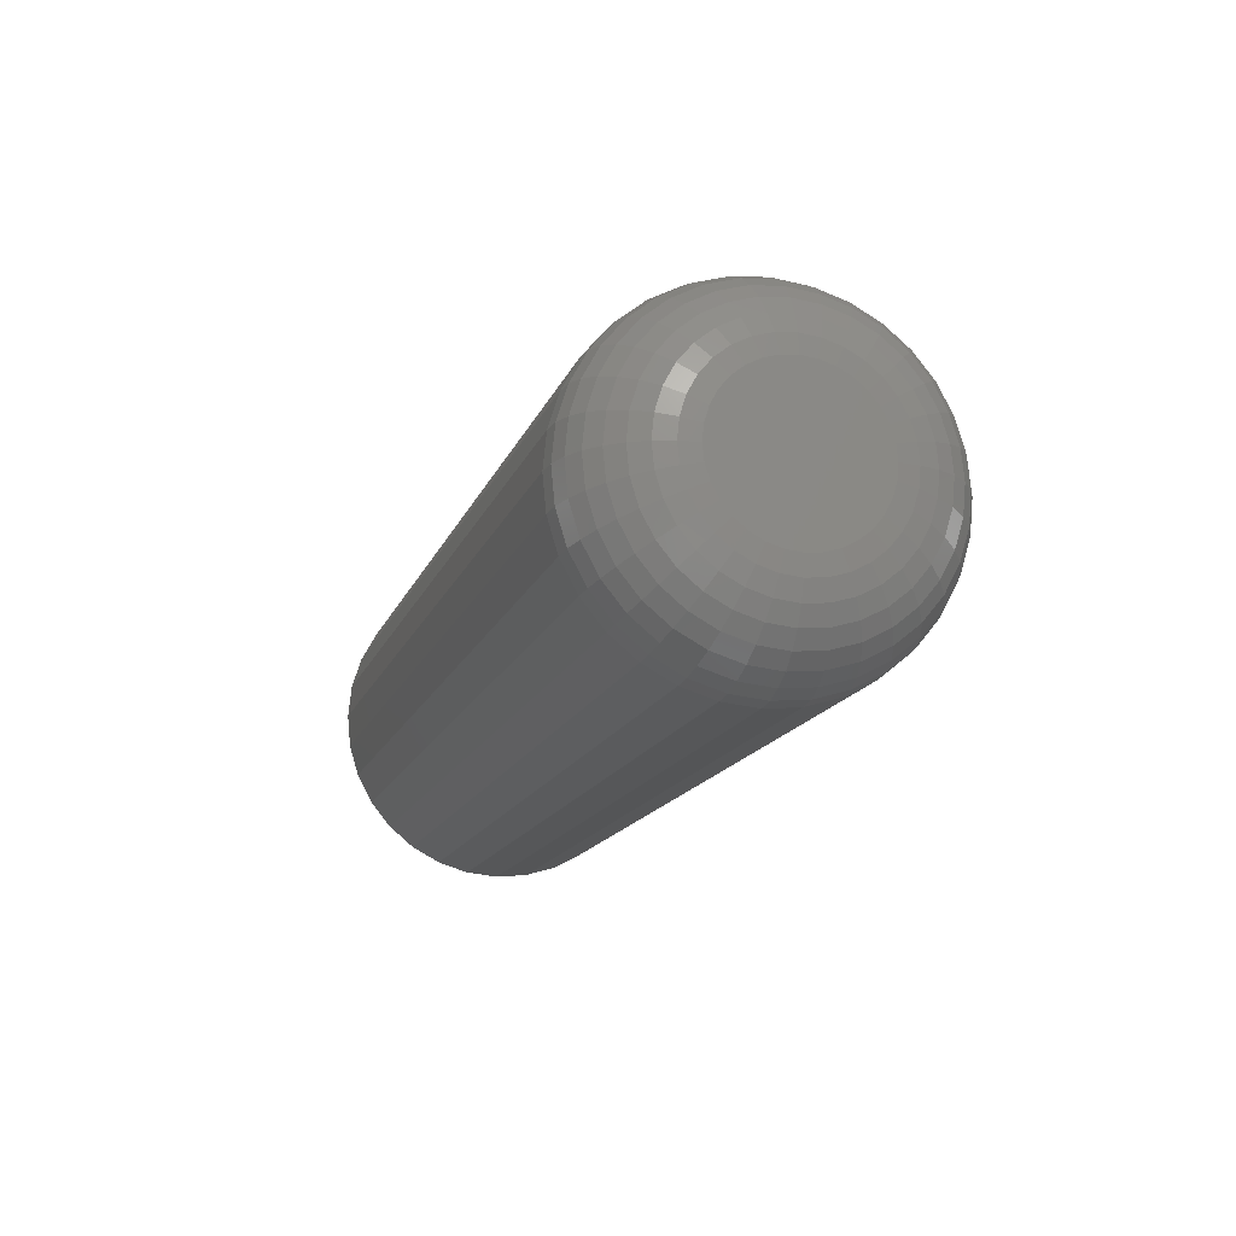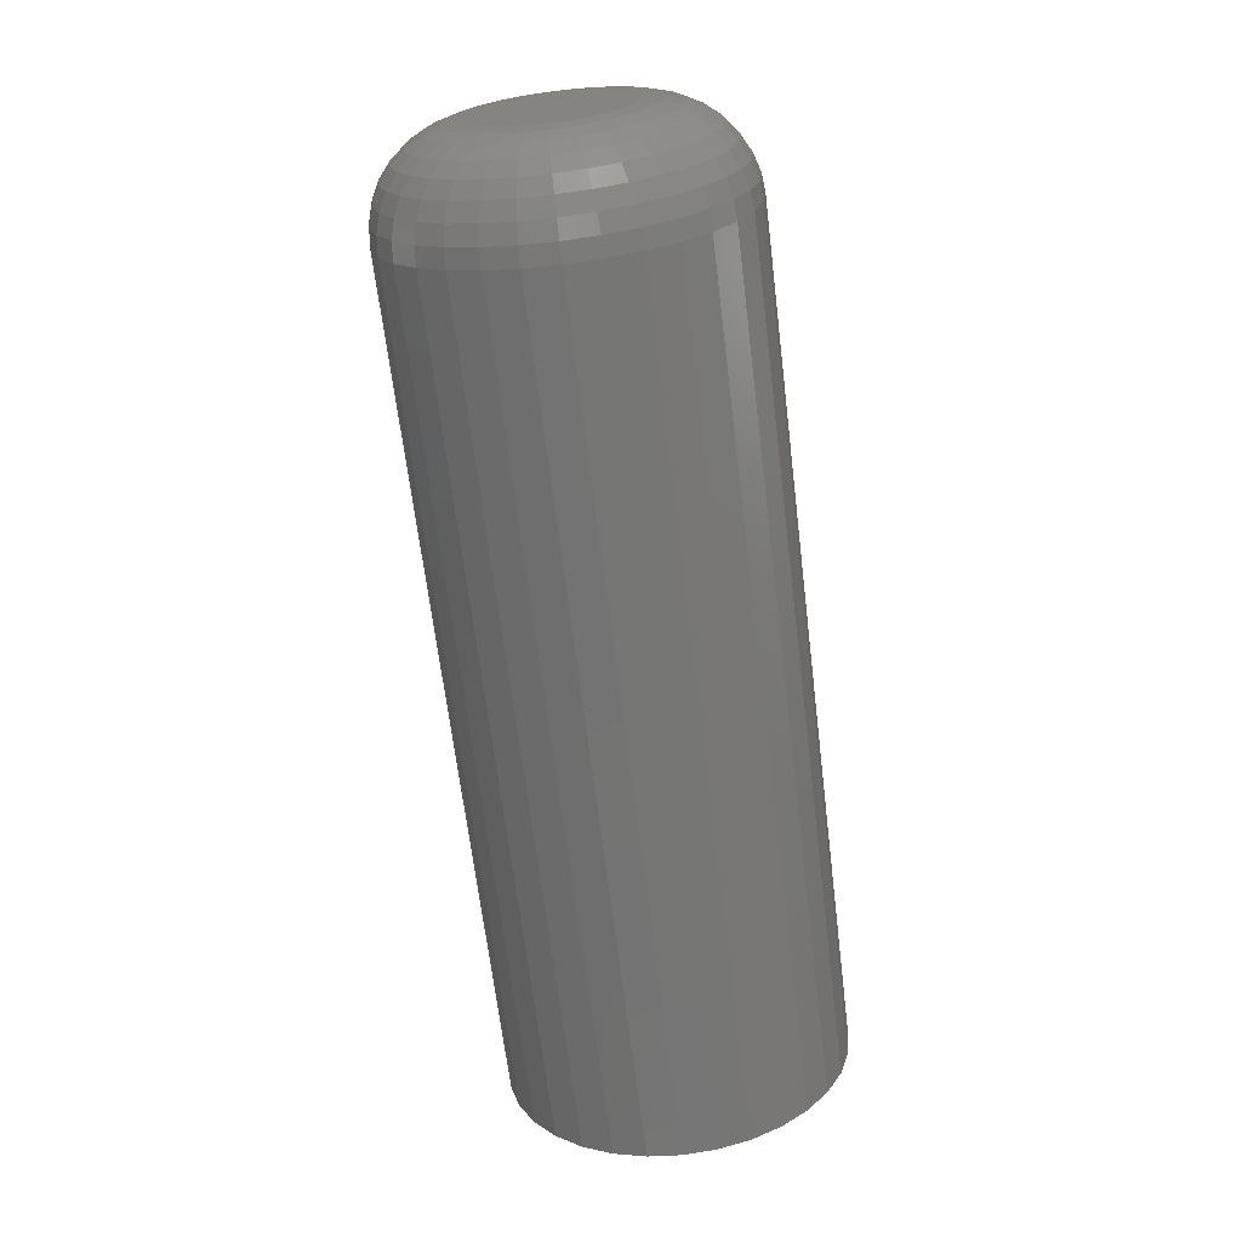
<metadata>
{"format":"stl","ext":"stl","renderer":"f3d","projection":"perspective","resolution":1024,"background":"white","views":[{"elev":-15.5,"azim":73.5,"up":"+Y"},{"elev":-67.4,"azim":97.0,"up":"+Y"}]}
</metadata>
<code>
# stl→obj: 320 verts, 636 faces
v 0.07812 0.006003 -0.651
v 0.07812 -0.00654 -0.6522
v 0.07812 0.005882 -0.6522
v 0.07812 -0.006179 -0.6534
v 0.07812 0.005521 -0.6534
v 0.07812 -0.005594 -0.6545
v 0.07812 -0.004807 -0.6555
v 0.07812 0.004936 -0.6545
v 0.07812 -0.003847 -0.6563
v 0.07812 -0.002752 -0.6568
v 0.07812 -0.001564 -0.6572
v 0.07812 0.0009064 -0.6572
v 0.07812 0.002094 -0.6568
v 0.07812 0.003189 -0.6563
v 0.07812 -0.006661 -0.651
v 0.07812 0.005882 -0.6498
v 0.07812 -0.00654 -0.6498
v 0.07812 0.004149 -0.6555
v 0.07812 -0.0003289 -0.6573
v 0.07812 0.005521 -0.6486
v 0.07812 0.004936 -0.6475
v 0.07812 -0.002752 -0.6451
v 0.07812 -0.003847 -0.6457
v 0.07812 -0.004807 -0.6465
v 0.07812 -0.005594 -0.6475
v 0.07812 -0.006179 -0.6486
v 0.07812 0.004149 -0.6465
v 0.07812 0.003189 -0.6457
v 0.07812 0.002094 -0.6451
v 0.07812 0.0009064 -0.6448
v 0.07812 -0.0003289 -0.6447
v 0.07812 -0.001564 -0.6448
v 3.469e-17 0.01382 -0.651
v 0.07031 0.01382 -0.651
v 3.485e-17 0.01354 -0.6537
v 0.07031 0.01354 -0.6537
v 3.499e-17 0.01274 -0.6564
v 0.07031 0.01274 -0.6564
v 3.513e-17 0.01143 -0.6588
v 0.07031 0.01143 -0.6588
v 3.525e-17 0.009673 -0.661
v 0.07031 0.009673 -0.661
v 3.535e-17 0.007529 -0.6627
v 0.07031 0.007529 -0.6627
v 3.542e-17 0.005084 -0.6641
v 0.07031 0.005084 -0.6641
v 3.546e-17 0.002431 -0.6649
v 0.07031 0.002431 -0.6649
v 3.548e-17 -0.0003289 -0.6651
v 0.07031 -0.0003289 -0.6651
v 3.546e-17 -0.003088 -0.6649
v 0.07031 -0.003088 -0.6649
v 3.542e-17 -0.005742 -0.6641
v 0.07031 -0.005742 -0.6641
v 3.535e-17 -0.008187 -0.6627
v 0.07031 -0.008187 -0.6627
v 3.525e-17 -0.01033 -0.661
v 0.07031 -0.01033 -0.661
v 3.513e-17 -0.01209 -0.6588
v 0.07031 -0.01209 -0.6588
v 3.499e-17 -0.0134 -0.6564
v 0.07031 -0.0134 -0.6564
v 3.485e-17 -0.0142 -0.6537
v 0.07031 -0.0142 -0.6537
v 3.469e-17 -0.01447 -0.651
v 0.07031 -0.01447 -0.651
v 3.454e-17 -0.0142 -0.6482
v 0.07031 -0.0142 -0.6482
v 3.439e-17 -0.0134 -0.6456
v 0.07031 -0.0134 -0.6456
v 3.426e-17 -0.01209 -0.6431
v 0.07031 -0.01209 -0.6431
v 3.414e-17 -0.01033 -0.641
v 0.07031 -0.01033 -0.641
v 3.404e-17 -0.008187 -0.6392
v 0.07031 -0.008187 -0.6392
v 3.397e-17 -0.005742 -0.6379
v 0.07031 -0.005742 -0.6379
v 3.392e-17 -0.003088 -0.6371
v 0.07031 -0.003088 -0.6371
v 3.391e-17 -0.0003289 -0.6368
v 0.07031 -0.0003289 -0.6368
v 3.392e-17 0.002431 -0.6371
v 0.07031 0.002431 -0.6371
v 3.397e-17 0.005084 -0.6379
v 0.07031 0.005084 -0.6379
v 3.404e-17 0.007529 -0.6392
v 0.07031 0.007529 -0.6392
v 3.414e-17 0.009673 -0.641
v 0.07031 0.009673 -0.641
v 3.426e-17 0.01143 -0.6431
v 0.07031 0.01143 -0.6431
v 3.439e-17 0.01274 -0.6456
v 0.07031 0.01274 -0.6456
v 3.454e-17 0.01354 -0.6482
v 0.07031 0.01354 -0.6482
v 0.07797 0.007527 -0.651
v 0.07797 0.007376 -0.6525
v 0.07753 0.008993 -0.651
v 0.07753 0.008814 -0.6528
v 0.07681 0.01034 -0.651
v 0.07681 0.01014 -0.6531
v 0.07584 0.01153 -0.651
v 0.07584 0.0113 -0.6533
v 0.07465 0.0125 -0.651
v 0.07465 0.01225 -0.6535
v 0.0733 0.01322 -0.651
v 0.0733 0.01296 -0.6536
v 0.07184 0.01367 -0.651
v 0.07184 0.0134 -0.6537
v 0.07797 -0.008034 -0.6525
v 0.07797 -0.008185 -0.651
v 0.07753 -0.009472 -0.6528
v 0.07753 -0.009651 -0.651
v 0.07681 -0.0108 -0.6531
v 0.07681 -0.011 -0.651
v 0.07584 -0.01196 -0.6533
v 0.07584 -0.01219 -0.651
v 0.07465 -0.01291 -0.6535
v 0.07465 -0.01316 -0.651
v 0.0733 -0.01362 -0.6536
v 0.0733 -0.01388 -0.651
v 0.07184 -0.01405 -0.6537
v 0.07184 -0.01432 -0.651
v 0.07797 -0.007587 -0.654
v 0.07753 -0.008941 -0.6546
v 0.07681 -0.01019 -0.6551
v 0.07584 -0.01128 -0.6555
v 0.07465 -0.01218 -0.6559
v 0.0733 -0.01285 -0.6562
v 0.07184 -0.01326 -0.6563
v 0.07797 -0.006861 -0.6554
v 0.07753 -0.00808 -0.6562
v 0.07681 -0.009203 -0.6569
v 0.07584 -0.01019 -0.6576
v 0.07465 -0.011 -0.6581
v 0.0733 -0.0116 -0.6585
v 0.07184 -0.01197 -0.6588
v 0.07797 -0.005884 -0.6565
v 0.07753 -0.006921 -0.6576
v 0.07681 -0.007876 -0.6585
v 0.07584 -0.008713 -0.6594
v 0.07465 -0.0094 -0.6601
v 0.0733 -0.00991 -0.6606
v 0.07184 -0.01022 -0.6609
v 0.07797 -0.004694 -0.6575
v 0.07753 -0.005508 -0.6587
v 0.07681 -0.006258 -0.6599
v 0.07584 -0.006916 -0.6608
v 0.07465 -0.007456 -0.6617
v 0.0733 -0.007857 -0.6623
v 0.07184 -0.008104 -0.6626
v 0.07797 -0.003335 -0.6582
v 0.07753 -0.003896 -0.6596
v 0.07681 -0.004413 -0.6608
v 0.07584 -0.004866 -0.6619
v 0.07465 -0.005238 -0.6628
v 0.0733 -0.005514 -0.6635
v 0.07184 -0.005684 -0.6639
v 0.07797 -0.001862 -0.6587
v 0.07753 -0.002148 -0.6601
v 0.07681 -0.002411 -0.6615
v 0.07584 -0.002642 -0.6626
v 0.07465 -0.002832 -0.6636
v 0.0733 -0.002972 -0.6643
v 0.07184 -0.003059 -0.6647
v 0.07797 -0.0003289 -0.6588
v 0.07753 -0.0003289 -0.6603
v 0.07681 -0.0003289 -0.6617
v 0.07584 -0.0003289 -0.6628
v 0.07465 -0.0003289 -0.6638
v 0.0733 -0.0003289 -0.6645
v 0.07184 -0.0003289 -0.665
v 0.07797 0.001204 -0.6587
v 0.07753 0.00149 -0.6601
v 0.07681 0.001753 -0.6615
v 0.07584 0.001984 -0.6626
v 0.07465 0.002174 -0.6636
v 0.0733 0.002315 -0.6643
v 0.07184 0.002401 -0.6647
v 0.07797 0.002678 -0.6582
v 0.07753 0.003238 -0.6596
v 0.07681 0.003755 -0.6608
v 0.07584 0.004208 -0.6619
v 0.07465 0.00458 -0.6628
v 0.0733 0.004856 -0.6635
v 0.07184 0.005027 -0.6639
v 0.07797 0.004036 -0.6575
v 0.07753 0.00485 -0.6587
v 0.07681 0.0056 -0.6599
v 0.07584 0.006258 -0.6608
v 0.07465 0.006798 -0.6617
v 0.0733 0.007199 -0.6623
v 0.07184 0.007446 -0.6626
v 0.07797 0.005226 -0.6565
v 0.07753 0.006263 -0.6576
v 0.07681 0.007218 -0.6585
v 0.07584 0.008055 -0.6594
v 0.07465 0.008742 -0.6601
v 0.0733 0.009252 -0.6606
v 0.07184 0.009567 -0.6609
v 0.07797 0.006203 -0.6554
v 0.07753 0.007422 -0.6562
v 0.07681 0.008545 -0.6569
v 0.07584 0.009529 -0.6576
v 0.07465 0.01034 -0.6581
v 0.0733 0.01094 -0.6585
v 0.07184 0.01131 -0.6588
v 0.07797 0.006929 -0.654
v 0.07753 0.008283 -0.6546
v 0.07681 0.009531 -0.6551
v 0.07584 0.01063 -0.6555
v 0.07465 0.01152 -0.6559
v 0.0733 0.01219 -0.6562
v 0.07184 0.0126 -0.6563
v 0.07797 -0.008034 -0.6495
v 0.07753 -0.009472 -0.6492
v 0.07681 -0.0108 -0.6489
v 0.07584 -0.01196 -0.6487
v 0.07465 -0.01291 -0.6485
v 0.0733 -0.01362 -0.6483
v 0.07184 -0.01405 -0.6483
v 0.07797 0.007376 -0.6495
v 0.07753 0.008814 -0.6492
v 0.07681 0.01014 -0.6489
v 0.07584 0.0113 -0.6487
v 0.07465 0.01225 -0.6485
v 0.0733 0.01296 -0.6483
v 0.07184 0.0134 -0.6483
v 0.07797 0.006929 -0.648
v 0.07753 0.008283 -0.6474
v 0.07681 0.009531 -0.6469
v 0.07584 0.01063 -0.6464
v 0.07465 0.01152 -0.6461
v 0.0733 0.01219 -0.6458
v 0.07184 0.0126 -0.6456
v 0.07797 0.006203 -0.6466
v 0.07753 0.007422 -0.6458
v 0.07681 0.008545 -0.6451
v 0.07584 0.009529 -0.6444
v 0.07465 0.01034 -0.6439
v 0.0733 0.01094 -0.6435
v 0.07184 0.01131 -0.6432
v 0.07797 0.005226 -0.6454
v 0.07753 0.006263 -0.6444
v 0.07681 0.007218 -0.6434
v 0.07584 0.008055 -0.6426
v 0.07465 0.008742 -0.6419
v 0.0733 0.009252 -0.6414
v 0.07184 0.009567 -0.6411
v 0.07797 0.004036 -0.6445
v 0.07753 0.00485 -0.6432
v 0.07681 0.0056 -0.6421
v 0.07584 0.006258 -0.6411
v 0.07465 0.006798 -0.6403
v 0.0733 0.007199 -0.6397
v 0.07184 0.007446 -0.6394
v 0.07797 0.002678 -0.6437
v 0.07753 0.003238 -0.6424
v 0.07681 0.003755 -0.6411
v 0.07584 0.004208 -0.64
v 0.07465 0.00458 -0.6391
v 0.0733 0.004856 -0.6385
v 0.07184 0.005027 -0.6381
v 0.07797 0.001204 -0.6433
v 0.07753 0.00149 -0.6418
v 0.07681 0.001753 -0.6405
v 0.07584 0.001984 -0.6394
v 0.07465 0.002174 -0.6384
v 0.0733 0.002315 -0.6377
v 0.07184 0.002401 -0.6373
v 0.07797 -0.0003289 -0.6431
v 0.07753 -0.0003289 -0.6417
v 0.07681 -0.0003289 -0.6403
v 0.07584 -0.0003289 -0.6391
v 0.07465 -0.0003289 -0.6382
v 0.0733 -0.0003289 -0.6374
v 0.07184 -0.0003289 -0.637
v 0.07797 -0.001862 -0.6433
v 0.07753 -0.002148 -0.6418
v 0.07681 -0.002411 -0.6405
v 0.07584 -0.002642 -0.6394
v 0.07465 -0.002832 -0.6384
v 0.0733 -0.002972 -0.6377
v 0.07184 -0.003059 -0.6373
v 0.07797 -0.003335 -0.6437
v 0.07753 -0.003896 -0.6424
v 0.07681 -0.004413 -0.6411
v 0.07584 -0.004866 -0.64
v 0.07465 -0.005238 -0.6391
v 0.0733 -0.005514 -0.6385
v 0.07184 -0.005684 -0.6381
v 0.07797 -0.004694 -0.6445
v 0.07753 -0.005508 -0.6432
v 0.07681 -0.006258 -0.6421
v 0.07584 -0.006916 -0.6411
v 0.07465 -0.007456 -0.6403
v 0.0733 -0.007857 -0.6397
v 0.07184 -0.008104 -0.6394
v 0.07797 -0.005884 -0.6454
v 0.07753 -0.006921 -0.6444
v 0.07681 -0.007876 -0.6434
v 0.07584 -0.008713 -0.6426
v 0.07465 -0.0094 -0.6419
v 0.0733 -0.00991 -0.6414
v 0.07184 -0.01022 -0.6411
v 0.07797 -0.006861 -0.6466
v 0.07753 -0.00808 -0.6458
v 0.07681 -0.009203 -0.6451
v 0.07584 -0.01019 -0.6444
v 0.07465 -0.011 -0.6439
v 0.0733 -0.0116 -0.6435
v 0.07184 -0.01197 -0.6432
v 0.07797 -0.007587 -0.648
v 0.07753 -0.008941 -0.6474
v 0.07681 -0.01019 -0.6469
v 0.07584 -0.01128 -0.6464
v 0.07465 -0.01218 -0.6461
v 0.0733 -0.01285 -0.6458
v 0.07184 -0.01326 -0.6456
f 1 2 3
f 2 4 3
f 3 4 5
f 4 6 5
f 5 6 7
f 5 7 8
f 8 7 9
f 8 9 10
f 10 11 8
f 12 13 14
f 15 2 1
f 15 1 16
f 15 16 17
f 18 8 11
f 18 11 19
f 18 19 12
f 18 12 14
f 20 21 22
f 20 22 23
f 20 23 24
f 20 24 25
f 20 25 26
f 20 26 17
f 20 17 16
f 21 27 28
f 21 28 29
f 21 29 30
f 21 30 31
f 21 31 32
f 21 32 22
f 33 34 35
f 35 34 36
f 35 36 37
f 37 36 38
f 37 38 39
f 39 38 40
f 39 40 41
f 41 40 42
f 41 42 43
f 43 42 44
f 43 44 45
f 45 44 46
f 45 46 47
f 47 46 48
f 47 48 49
f 49 48 50
f 49 50 51
f 51 50 52
f 51 52 53
f 53 52 54
f 53 54 55
f 55 54 56
f 55 56 57
f 57 56 58
f 57 58 59
f 59 58 60
f 59 60 61
f 61 60 62
f 61 62 63
f 63 62 64
f 63 64 65
f 65 64 66
f 65 66 67
f 67 66 68
f 67 68 69
f 69 68 70
f 69 70 71
f 71 70 72
f 71 72 73
f 73 72 74
f 73 74 75
f 75 74 76
f 75 76 77
f 77 76 78
f 77 78 79
f 79 78 80
f 79 80 81
f 81 80 82
f 81 82 83
f 83 82 84
f 83 84 85
f 85 84 86
f 85 86 87
f 87 86 88
f 87 88 89
f 89 88 90
f 89 90 91
f 91 90 92
f 91 92 93
f 93 92 94
f 93 94 95
f 95 94 96
f 95 96 33
f 33 96 34
f 1 3 97
f 97 3 98
f 97 98 99
f 99 98 100
f 99 100 101
f 101 100 102
f 101 102 103
f 103 102 104
f 103 104 105
f 105 104 106
f 105 106 107
f 107 106 108
f 107 108 109
f 109 108 110
f 109 110 34
f 34 110 36
f 2 15 111
f 111 15 112
f 111 112 113
f 113 112 114
f 113 114 115
f 115 114 116
f 115 116 117
f 117 116 118
f 117 118 119
f 119 118 120
f 119 120 121
f 121 120 122
f 121 122 123
f 123 122 124
f 123 124 64
f 64 124 66
f 4 2 125
f 125 2 111
f 125 111 126
f 126 111 113
f 126 113 127
f 127 113 115
f 127 115 128
f 128 115 117
f 128 117 129
f 129 117 119
f 129 119 130
f 130 119 121
f 130 121 131
f 131 121 123
f 131 123 62
f 62 123 64
f 6 4 132
f 132 4 125
f 132 125 133
f 133 125 126
f 133 126 134
f 134 126 127
f 134 127 135
f 135 127 128
f 135 128 136
f 136 128 129
f 136 129 137
f 137 129 130
f 137 130 138
f 138 130 131
f 138 131 60
f 60 131 62
f 7 6 139
f 139 6 132
f 139 132 140
f 140 132 133
f 140 133 141
f 141 133 134
f 141 134 142
f 142 134 135
f 142 135 143
f 143 135 136
f 143 136 144
f 144 136 137
f 144 137 145
f 145 137 138
f 145 138 58
f 58 138 60
f 9 7 146
f 146 7 139
f 146 139 147
f 147 139 140
f 147 140 148
f 148 140 141
f 148 141 149
f 149 141 142
f 149 142 150
f 150 142 143
f 150 143 151
f 151 143 144
f 151 144 152
f 152 144 145
f 152 145 56
f 56 145 58
f 10 9 153
f 153 9 146
f 153 146 154
f 154 146 147
f 154 147 155
f 155 147 148
f 155 148 156
f 156 148 149
f 156 149 157
f 157 149 150
f 157 150 158
f 158 150 151
f 158 151 159
f 159 151 152
f 159 152 54
f 54 152 56
f 11 10 160
f 160 10 153
f 160 153 161
f 161 153 154
f 161 154 162
f 162 154 155
f 162 155 163
f 163 155 156
f 163 156 164
f 164 156 157
f 164 157 165
f 165 157 158
f 165 158 166
f 166 158 159
f 166 159 52
f 52 159 54
f 19 11 167
f 167 11 160
f 167 160 168
f 168 160 161
f 168 161 169
f 169 161 162
f 169 162 170
f 170 162 163
f 170 163 171
f 171 163 164
f 171 164 172
f 172 164 165
f 172 165 173
f 173 165 166
f 173 166 50
f 50 166 52
f 12 19 174
f 174 19 167
f 174 167 175
f 175 167 168
f 175 168 176
f 176 168 169
f 176 169 177
f 177 169 170
f 177 170 178
f 178 170 171
f 178 171 179
f 179 171 172
f 179 172 180
f 180 172 173
f 180 173 48
f 48 173 50
f 13 12 181
f 181 12 174
f 181 174 182
f 182 174 175
f 182 175 183
f 183 175 176
f 183 176 184
f 184 176 177
f 184 177 185
f 185 177 178
f 185 178 186
f 186 178 179
f 186 179 187
f 187 179 180
f 187 180 46
f 46 180 48
f 14 13 188
f 188 13 181
f 188 181 189
f 189 181 182
f 189 182 190
f 190 182 183
f 190 183 191
f 191 183 184
f 191 184 192
f 192 184 185
f 192 185 193
f 193 185 186
f 193 186 194
f 194 186 187
f 194 187 44
f 44 187 46
f 18 14 195
f 195 14 188
f 195 188 196
f 196 188 189
f 196 189 197
f 197 189 190
f 197 190 198
f 198 190 191
f 198 191 199
f 199 191 192
f 199 192 200
f 200 192 193
f 200 193 201
f 201 193 194
f 201 194 42
f 42 194 44
f 8 18 202
f 202 18 195
f 202 195 203
f 203 195 196
f 203 196 204
f 204 196 197
f 204 197 205
f 205 197 198
f 205 198 206
f 206 198 199
f 206 199 207
f 207 199 200
f 207 200 208
f 208 200 201
f 208 201 40
f 40 201 42
f 5 8 209
f 209 8 202
f 209 202 210
f 210 202 203
f 210 203 211
f 211 203 204
f 211 204 212
f 212 204 205
f 212 205 213
f 213 205 206
f 213 206 214
f 214 206 207
f 214 207 215
f 215 207 208
f 215 208 38
f 38 208 40
f 3 5 98
f 98 5 209
f 98 209 100
f 100 209 210
f 100 210 102
f 102 210 211
f 102 211 104
f 104 211 212
f 104 212 106
f 106 212 213
f 106 213 108
f 108 213 214
f 108 214 110
f 110 214 215
f 110 215 36
f 36 215 38
f 15 17 112
f 112 17 216
f 112 216 114
f 114 216 217
f 114 217 116
f 116 217 218
f 116 218 118
f 118 218 219
f 118 219 120
f 120 219 220
f 120 220 122
f 122 220 221
f 122 221 124
f 124 221 222
f 124 222 66
f 66 222 68
f 16 1 223
f 223 1 97
f 223 97 224
f 224 97 99
f 224 99 225
f 225 99 101
f 225 101 226
f 226 101 103
f 226 103 227
f 227 103 105
f 227 105 228
f 228 105 107
f 228 107 229
f 229 107 109
f 229 109 96
f 96 109 34
f 20 16 230
f 230 16 223
f 230 223 231
f 231 223 224
f 231 224 232
f 232 224 225
f 232 225 233
f 233 225 226
f 233 226 234
f 234 226 227
f 234 227 235
f 235 227 228
f 235 228 236
f 236 228 229
f 236 229 94
f 94 229 96
f 21 20 237
f 237 20 230
f 237 230 238
f 238 230 231
f 238 231 239
f 239 231 232
f 239 232 240
f 240 232 233
f 240 233 241
f 241 233 234
f 241 234 242
f 242 234 235
f 242 235 243
f 243 235 236
f 243 236 92
f 92 236 94
f 27 21 244
f 244 21 237
f 244 237 245
f 245 237 238
f 245 238 246
f 246 238 239
f 246 239 247
f 247 239 240
f 247 240 248
f 248 240 241
f 248 241 249
f 249 241 242
f 249 242 250
f 250 242 243
f 250 243 90
f 90 243 92
f 28 27 251
f 251 27 244
f 251 244 252
f 252 244 245
f 252 245 253
f 253 245 246
f 253 246 254
f 254 246 247
f 254 247 255
f 255 247 248
f 255 248 256
f 256 248 249
f 256 249 257
f 257 249 250
f 257 250 88
f 88 250 90
f 29 28 258
f 258 28 251
f 258 251 259
f 259 251 252
f 259 252 260
f 260 252 253
f 260 253 261
f 261 253 254
f 261 254 262
f 262 254 255
f 262 255 263
f 263 255 256
f 263 256 264
f 264 256 257
f 264 257 86
f 86 257 88
f 30 29 265
f 265 29 258
f 265 258 266
f 266 258 259
f 266 259 267
f 267 259 260
f 267 260 268
f 268 260 261
f 268 261 269
f 269 261 262
f 269 262 270
f 270 262 263
f 270 263 271
f 271 263 264
f 271 264 84
f 84 264 86
f 31 30 272
f 272 30 265
f 272 265 273
f 273 265 266
f 273 266 274
f 274 266 267
f 274 267 275
f 275 267 268
f 275 268 276
f 276 268 269
f 276 269 277
f 277 269 270
f 277 270 278
f 278 270 271
f 278 271 82
f 82 271 84
f 32 31 279
f 279 31 272
f 279 272 280
f 280 272 273
f 280 273 281
f 281 273 274
f 281 274 282
f 282 274 275
f 282 275 283
f 283 275 276
f 283 276 284
f 284 276 277
f 284 277 285
f 285 277 278
f 285 278 80
f 80 278 82
f 22 32 286
f 286 32 279
f 286 279 287
f 287 279 280
f 287 280 288
f 288 280 281
f 288 281 289
f 289 281 282
f 289 282 290
f 290 282 283
f 290 283 291
f 291 283 284
f 291 284 292
f 292 284 285
f 292 285 78
f 78 285 80
f 23 22 293
f 293 22 286
f 293 286 294
f 294 286 287
f 294 287 295
f 295 287 288
f 295 288 296
f 296 288 289
f 296 289 297
f 297 289 290
f 297 290 298
f 298 290 291
f 298 291 299
f 299 291 292
f 299 292 76
f 76 292 78
f 24 23 300
f 300 23 293
f 300 293 301
f 301 293 294
f 301 294 302
f 302 294 295
f 302 295 303
f 303 295 296
f 303 296 304
f 304 296 297
f 304 297 305
f 305 297 298
f 305 298 306
f 306 298 299
f 306 299 74
f 74 299 76
f 25 24 307
f 307 24 300
f 307 300 308
f 308 300 301
f 308 301 309
f 309 301 302
f 309 302 310
f 310 302 303
f 310 303 311
f 311 303 304
f 311 304 312
f 312 304 305
f 312 305 313
f 313 305 306
f 313 306 72
f 72 306 74
f 26 25 314
f 314 25 307
f 314 307 315
f 315 307 308
f 315 308 316
f 316 308 309
f 316 309 317
f 317 309 310
f 317 310 318
f 318 310 311
f 318 311 319
f 319 311 312
f 319 312 320
f 320 312 313
f 320 313 70
f 70 313 72
f 17 26 216
f 216 26 314
f 216 314 217
f 217 314 315
f 217 315 218
f 218 315 316
f 218 316 219
f 219 316 317
f 219 317 220
f 220 317 318
f 220 318 221
f 221 318 319
f 221 319 222
f 222 319 320
f 222 320 68
f 68 320 70
f 71 73 89
f 91 71 89
f 69 71 91
f 93 69 91
f 39 59 37
f 57 59 39
f 41 57 39
f 55 57 41
f 43 55 41
f 43 53 55
f 51 53 43
f 45 51 43
f 45 49 51
f 47 49 45
f 87 89 73
f 87 73 75
f 87 75 77
f 87 77 79
f 87 79 81
f 87 81 83
f 87 83 85
f 59 61 37
f 37 61 63
f 37 63 35
f 35 63 65
f 35 65 33
f 33 65 67
f 33 67 95
f 95 67 69
f 95 69 93

</code>
